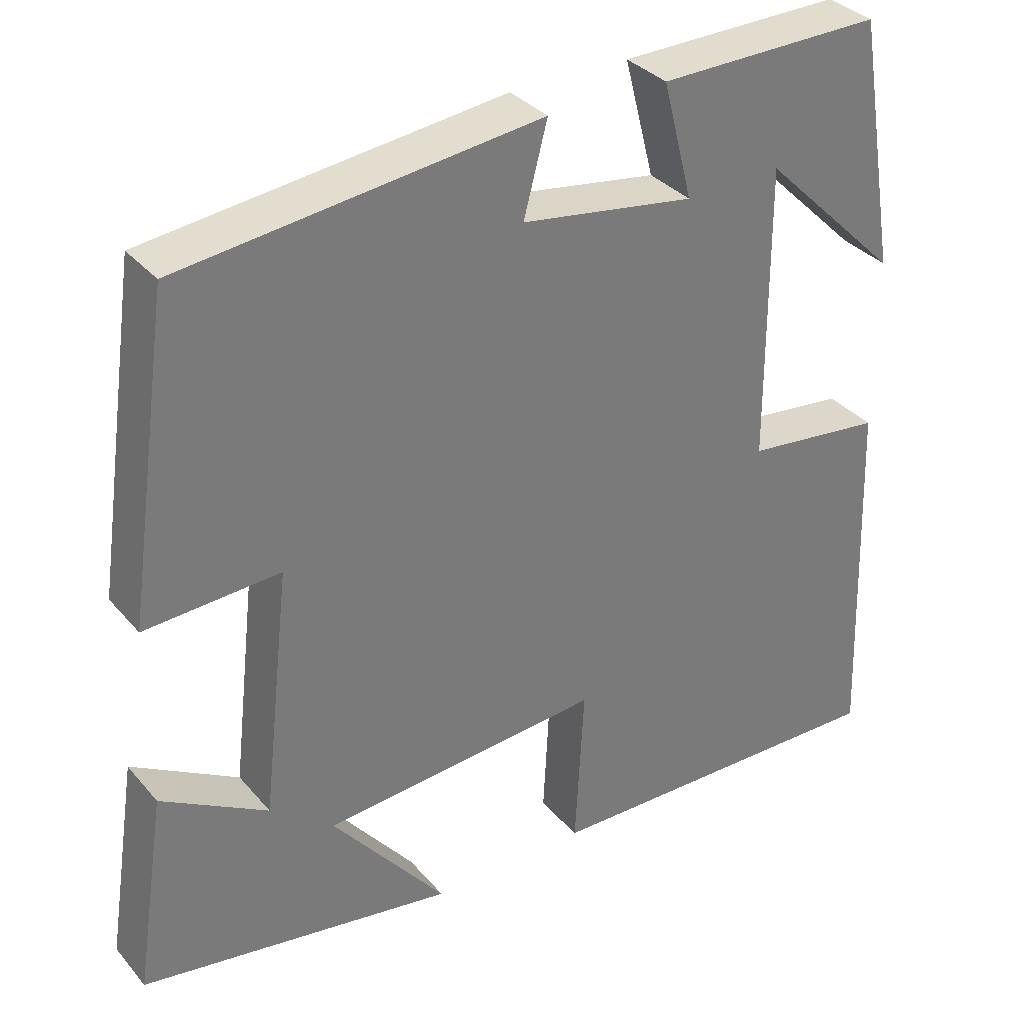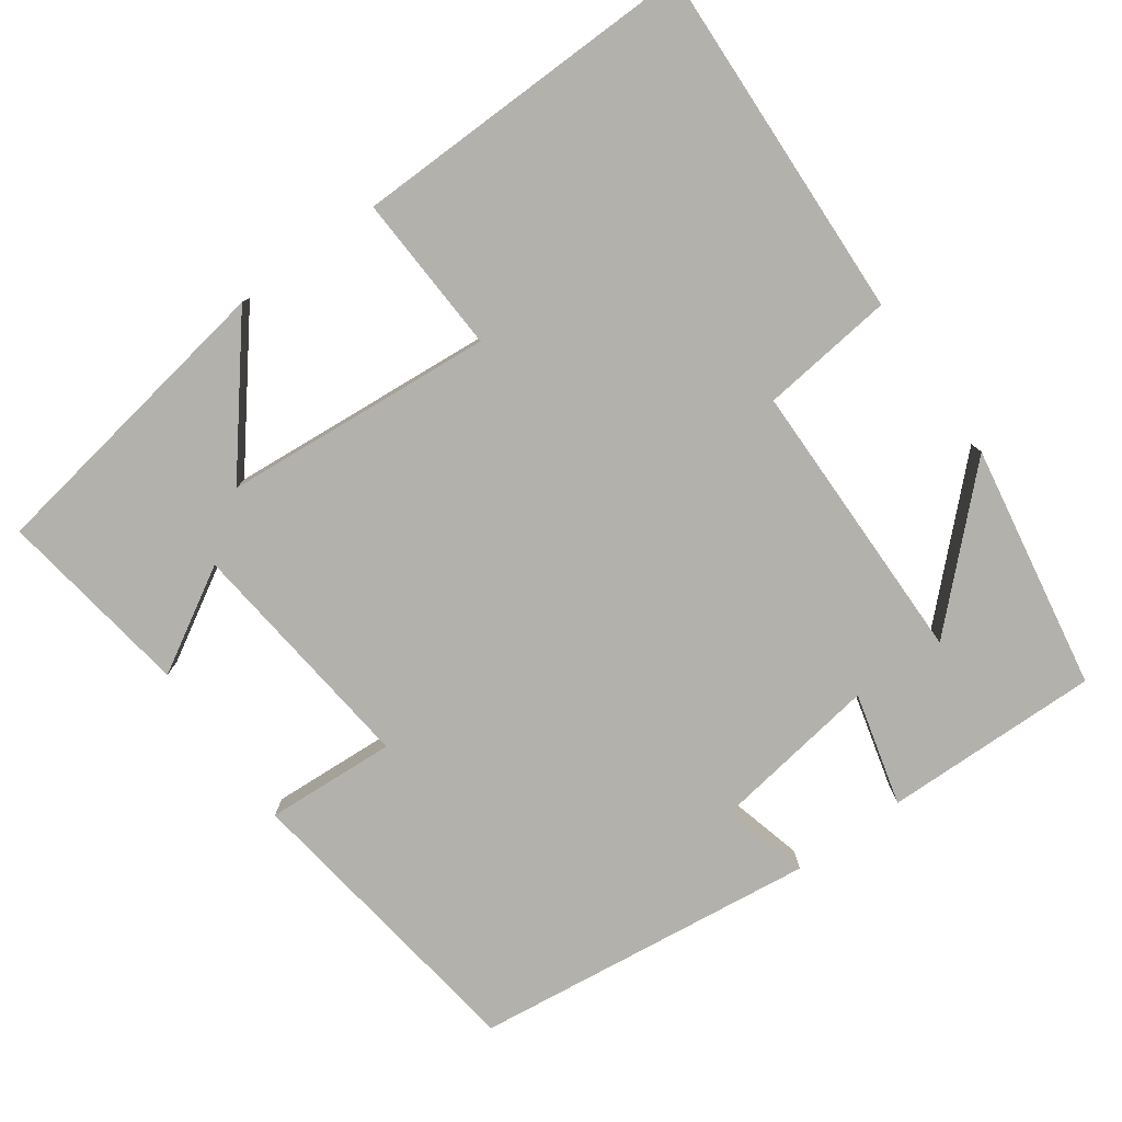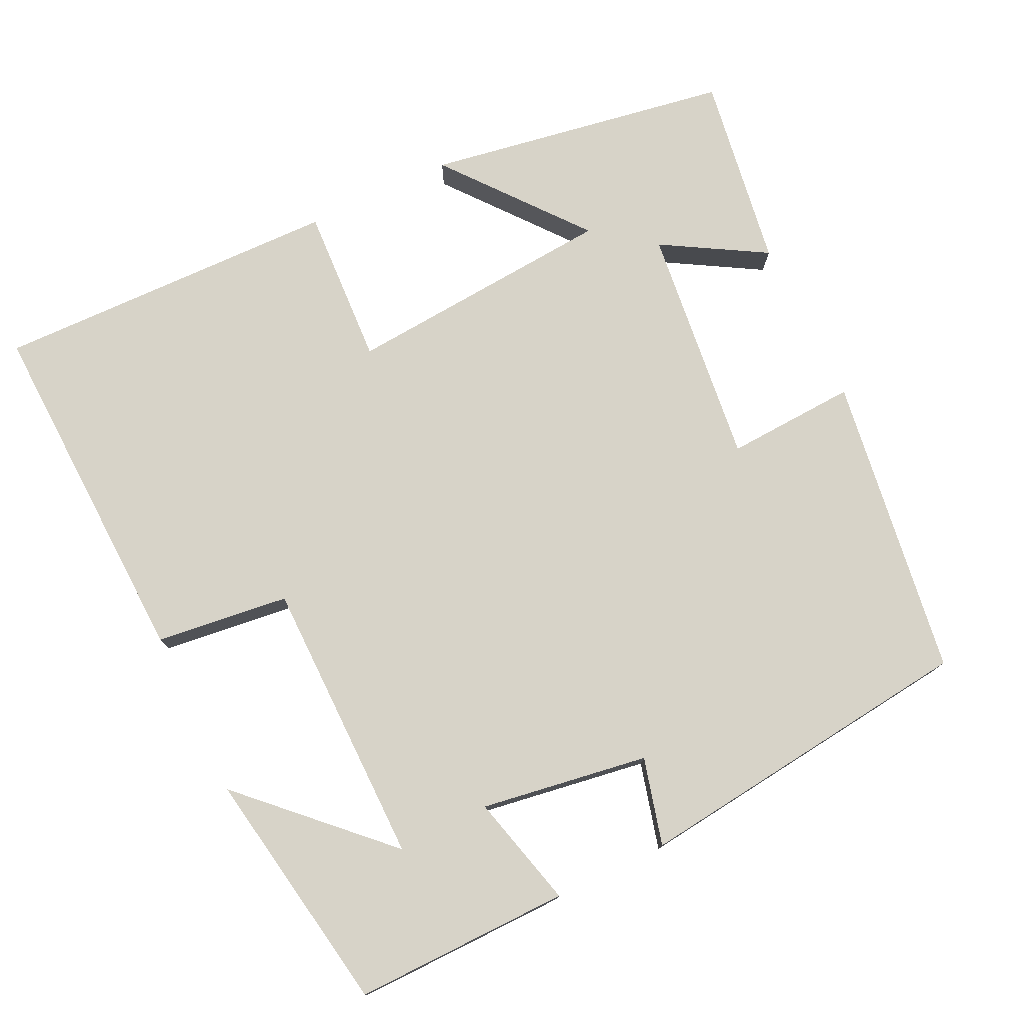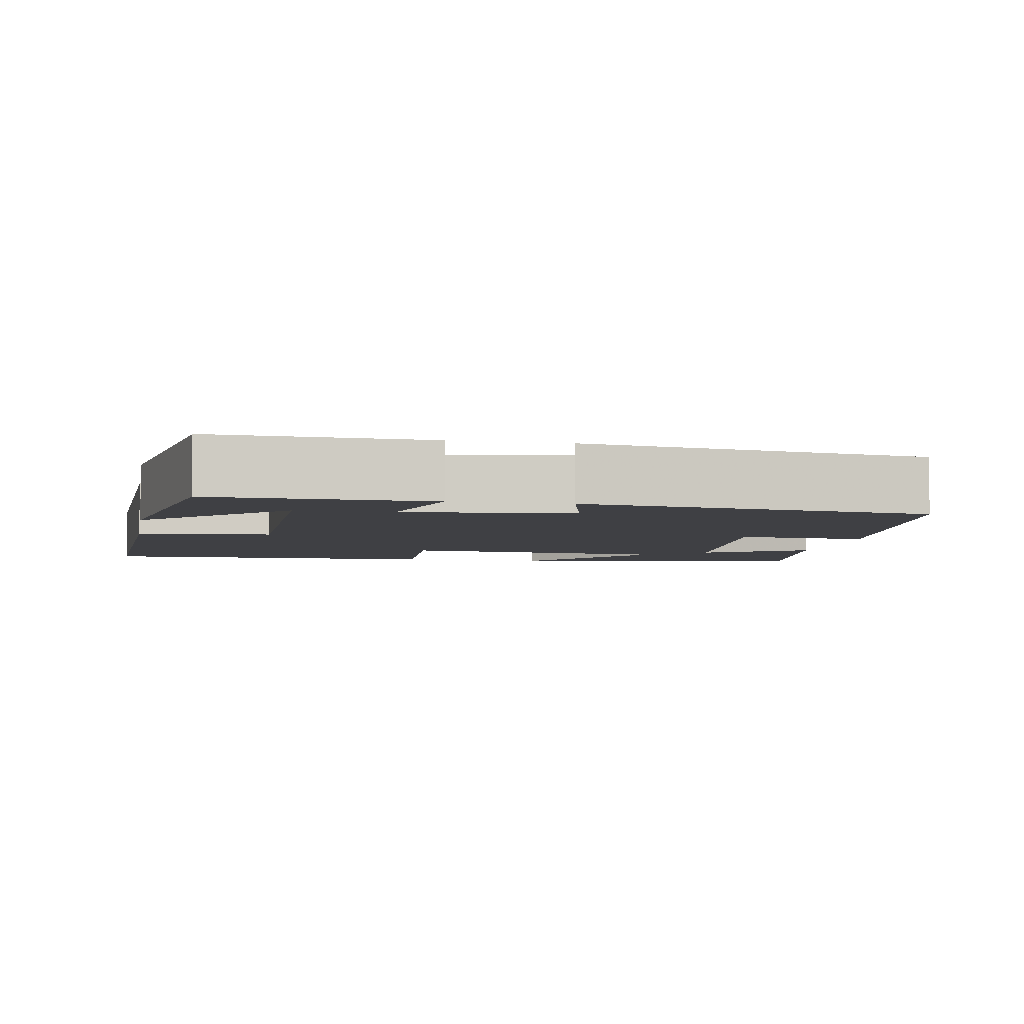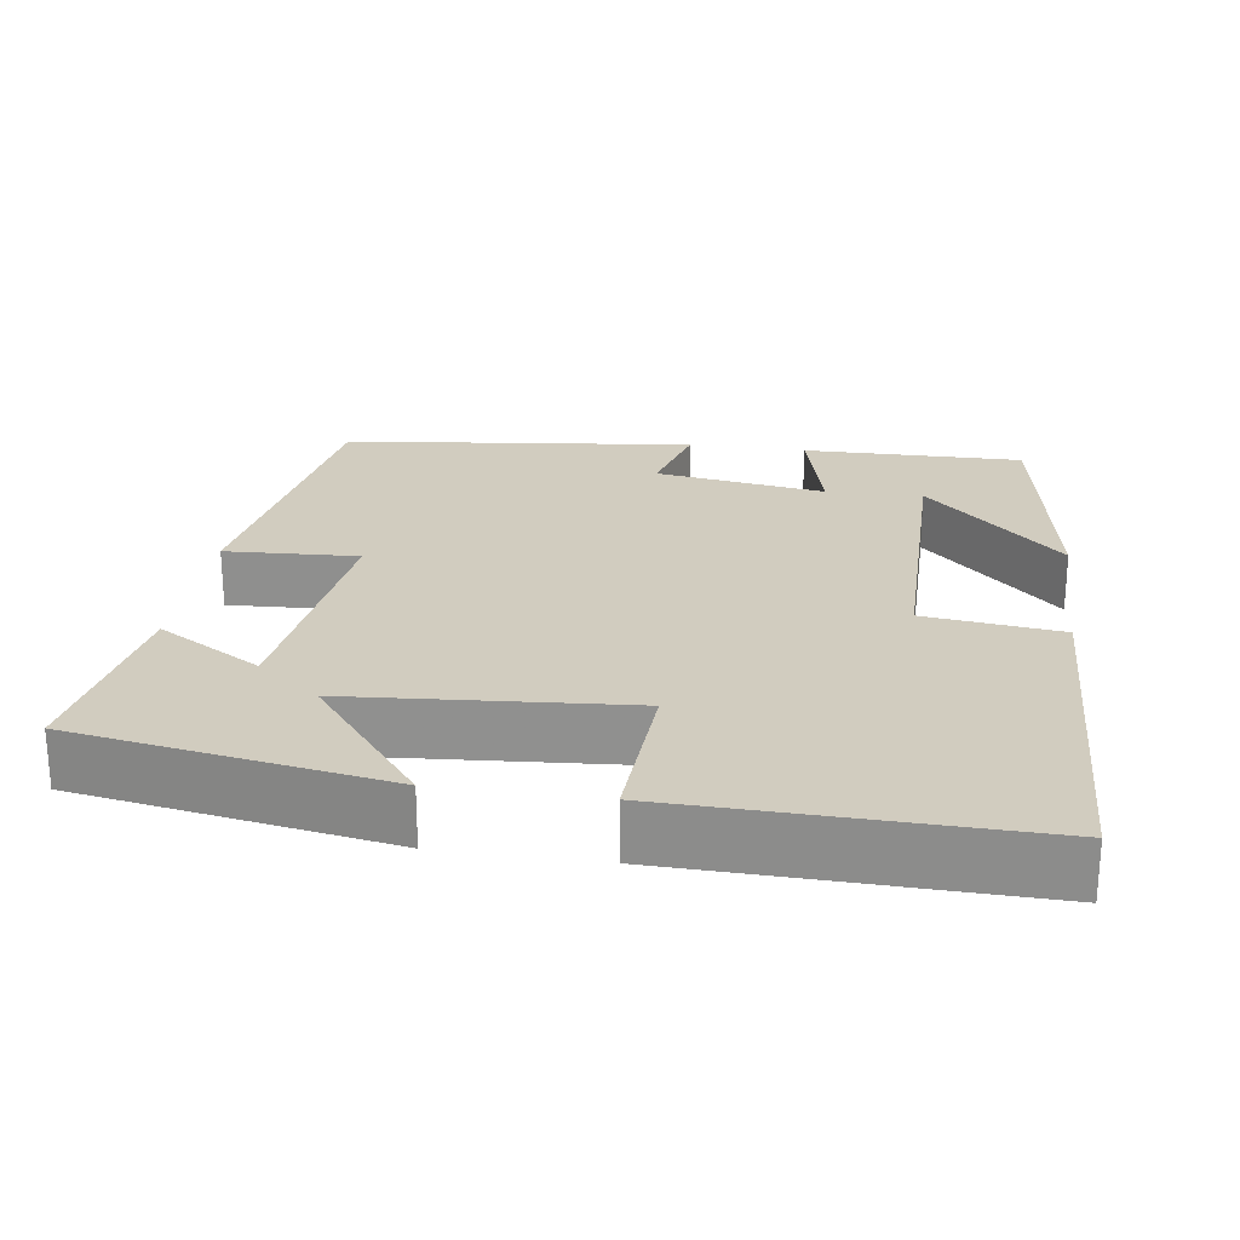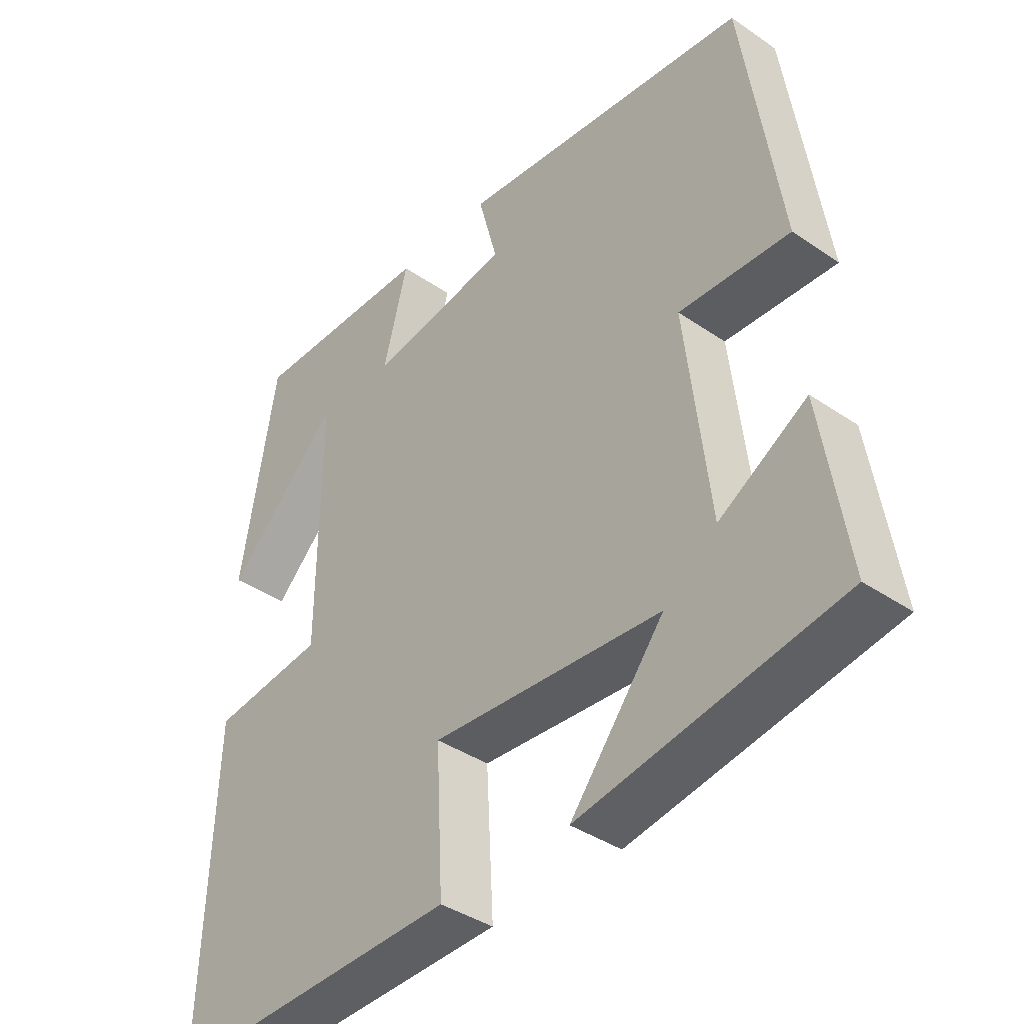
<metadata>
{"format":"obj","ext":"obj","renderer":"f3d","projection":"perspective","resolution":1024,"background":"white","views":[{"elev":33.9,"azim":146.0,"up":"+Z"},{"elev":-79.0,"azim":-144.6,"up":"+Y"},{"elev":76.8,"azim":-25.7,"up":"+Y"},{"elev":-5.1,"azim":-10.7,"up":"+Y"},{"elev":24.0,"azim":-171.7,"up":"+Y"},{"elev":-39.4,"azim":49.5,"up":"+Z"}]}
</metadata>
<code>
v -0.517 0.07 -0.51
v -0.5 0.07 -0.042
v -0.325 0.07 -0.021
v -0.323 0.07 0.355
v -0.5 0.07 0.182
v -0.446 0.07 0.504
v -0.162 0.07 0.5
v -0.2 0.07 0.352
v 0.02 0.07 0.386
v -0.01 0.07 0.5
v 0.443 0.07 0.447
v 0.5 0.07 0.05
v 0.329 0.07 0.059
v 0.365 0.07 -0.257
v 0.5 0.07 -0.178
v 0.539 0.07 -0.433
v 0.139 0.07 -0.5
v 0.284 0.07 -0.319
v -0.072 0.07 -0.291
v -0.061 0.07 -0.5
v -0.517 0 -0.51
v -0.5 0 -0.042
v -0.325 0 -0.021
v -0.323 0 0.355
v -0.5 0 0.182
v -0.446 0 0.504
v -0.162 0 0.5
v -0.2 0 0.352
v 0.02 0 0.386
v -0.01 0 0.5
v 0.443 0 0.447
v 0.5 0 0.05
v 0.329 0 0.059
v 0.365 0 -0.257
v 0.5 0 -0.178
v 0.539 0 -0.433
v 0.139 0 -0.5
v 0.284 0 -0.319
v -0.072 0 -0.291
v -0.061 0 -0.5
f 19 20 1 2
f 18 19 2 3
f 15 16 17 18
f 14 15 18
f 13 14 18 3
f 10 11 12 13
f 9 10 13
f 8 9 13 3
f 7 8 3 4
f 6 7 4
f 4 5 6
f 22 21 40 39
f 23 22 39 38
f 38 37 36 35
f 38 35 34
f 23 38 34 33
f 33 32 31 30
f 33 30 29
f 23 33 29 28
f 24 23 28 27
f 24 27 26
f 26 25 24
f 1 21 22 2
f 2 22 23 3
f 3 23 24 4
f 4 24 25 5
f 5 25 26 6
f 6 26 27 7
f 7 27 28 8
f 8 28 29 9
f 9 29 30 10
f 10 30 31 11
f 11 31 32 12
f 12 32 33 13
f 13 33 34 14
f 14 34 35 15
f 15 35 36 16
f 16 36 37 17
f 17 37 38 18
f 18 38 39 19
f 19 39 40 20
f 20 40 21 1

</code>
